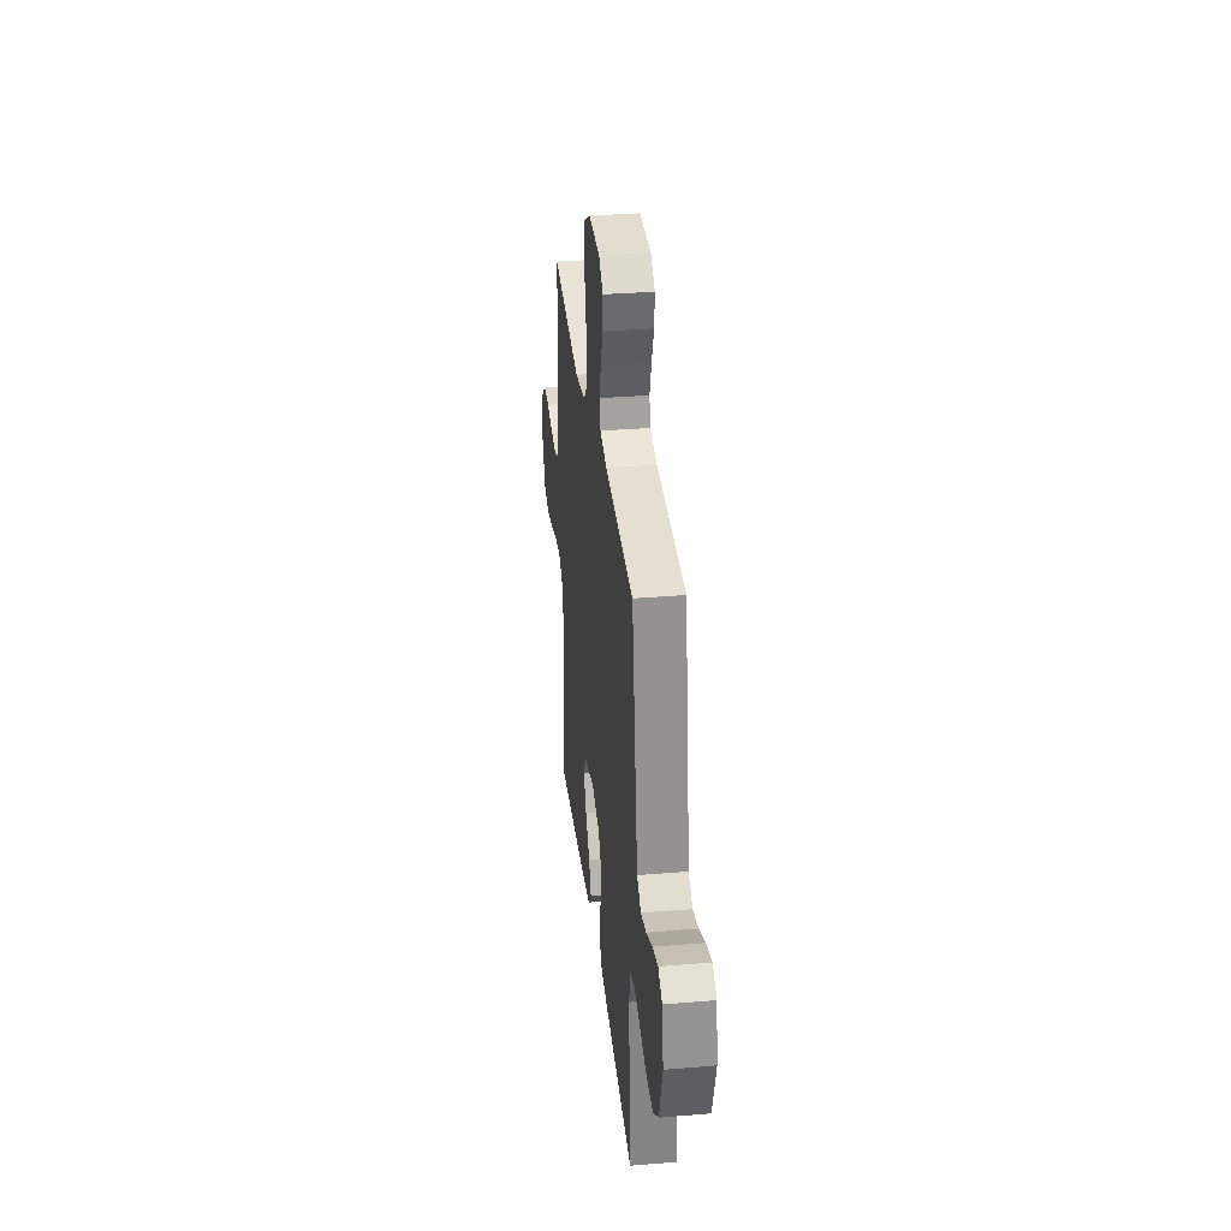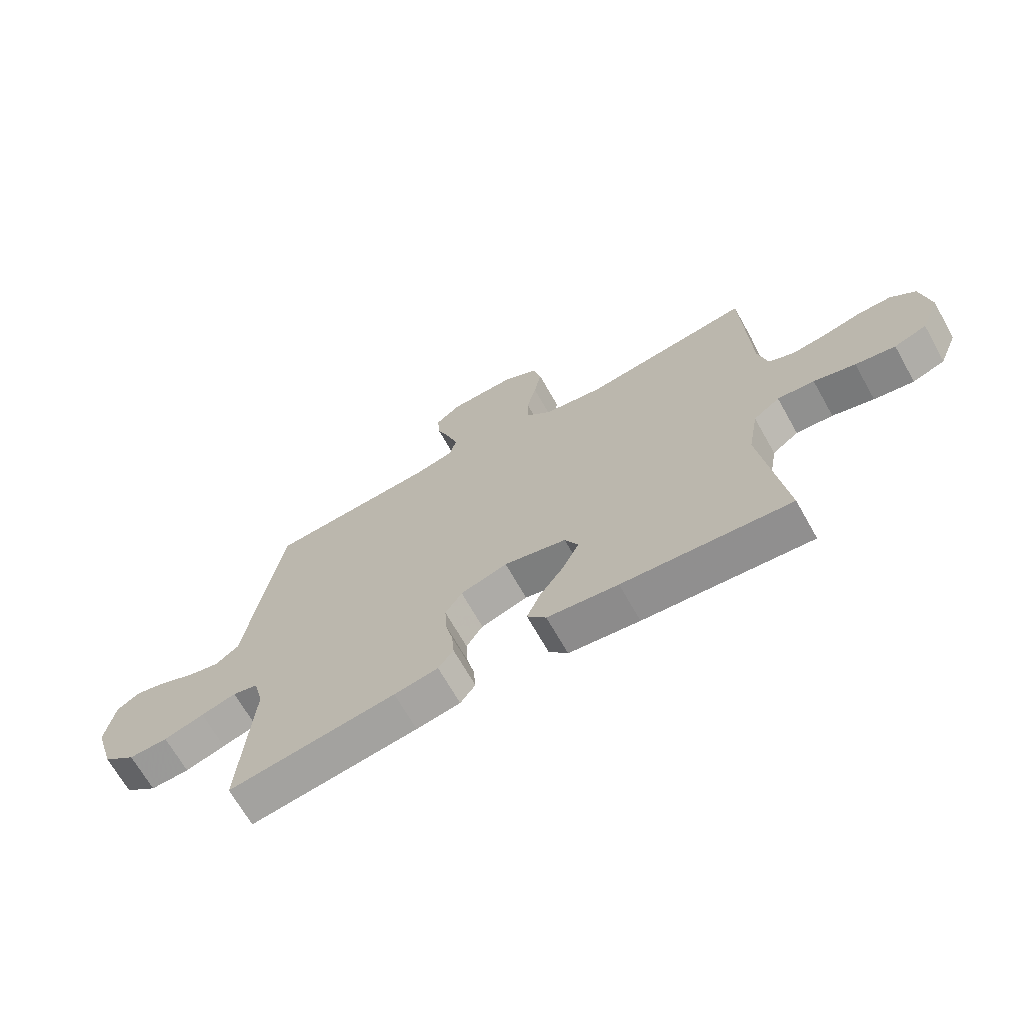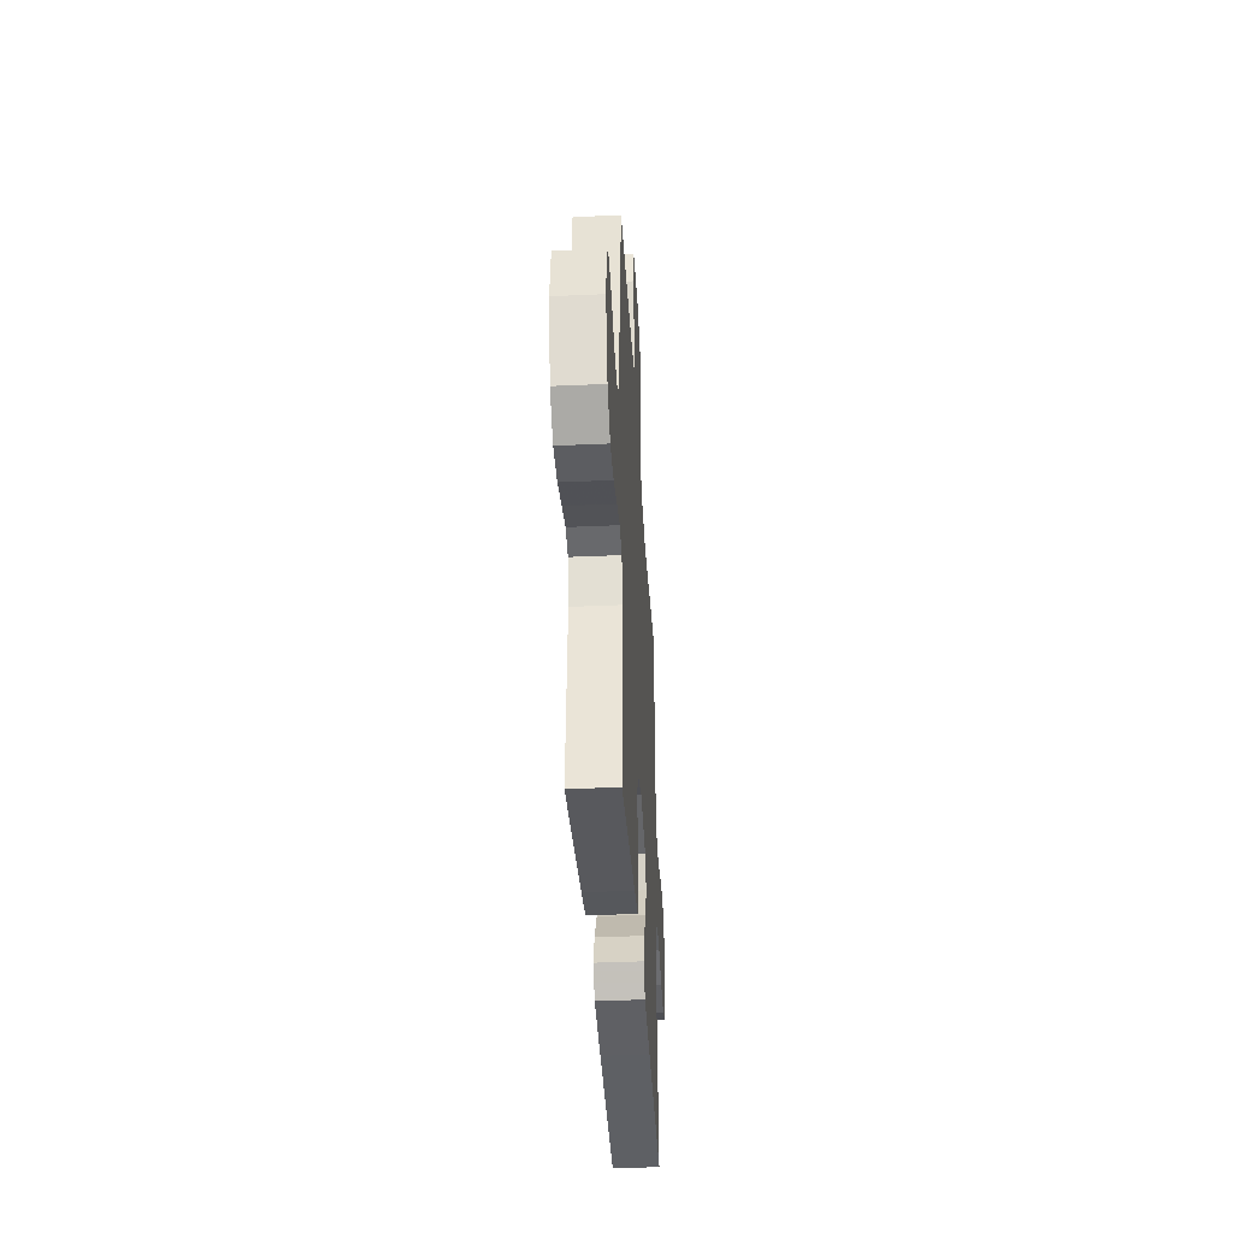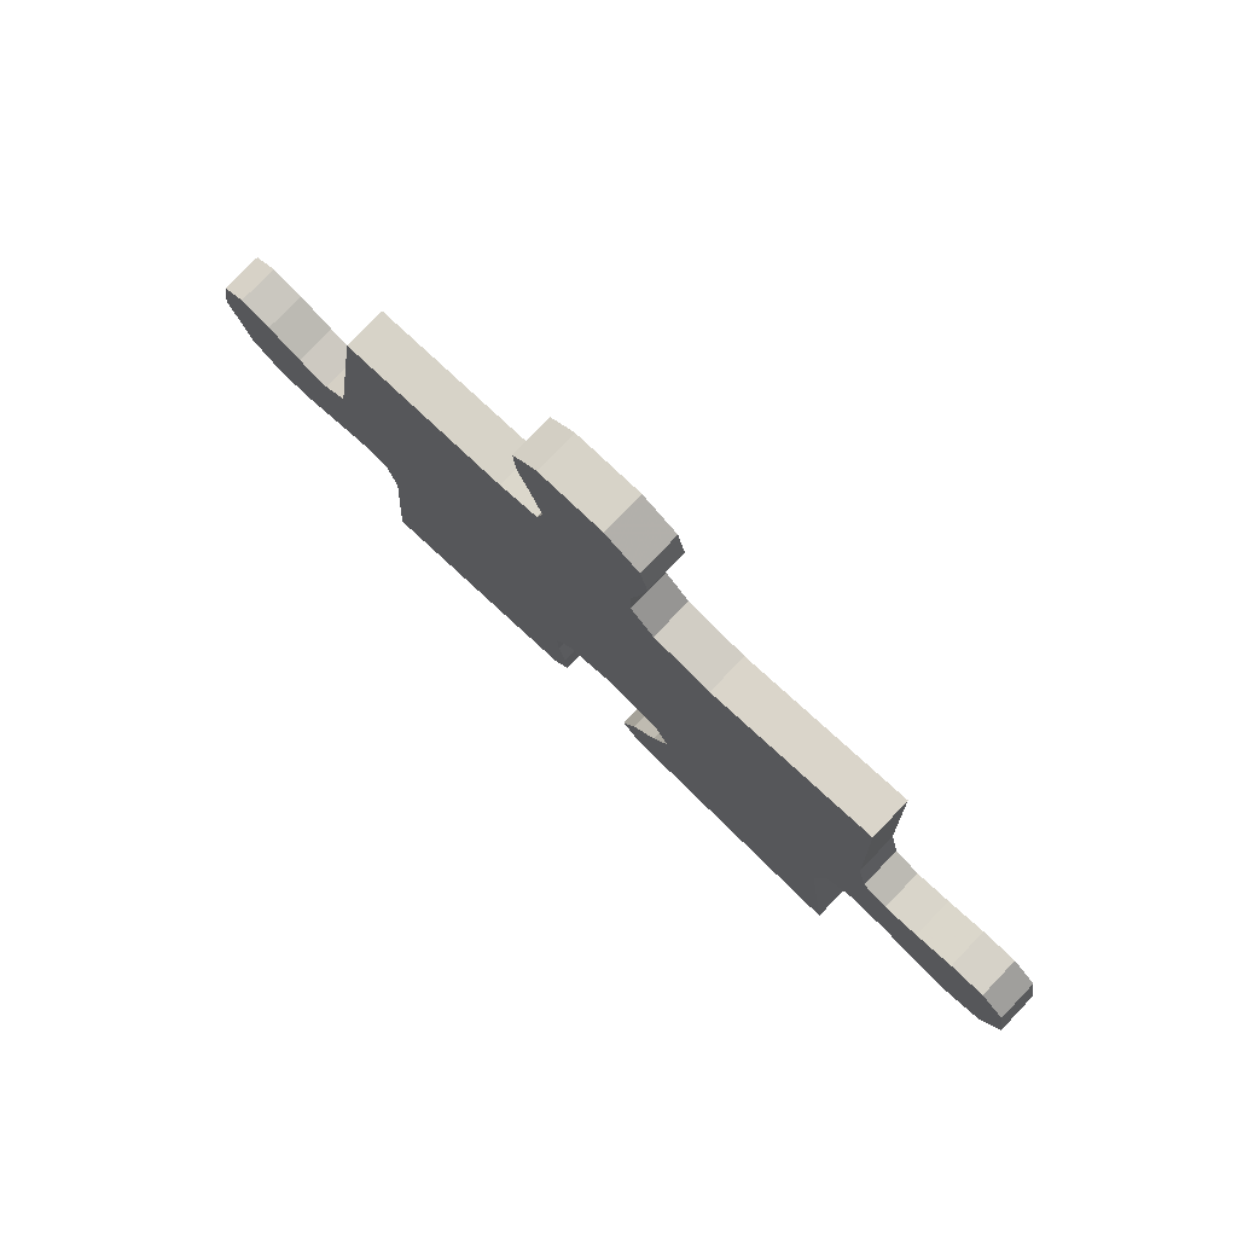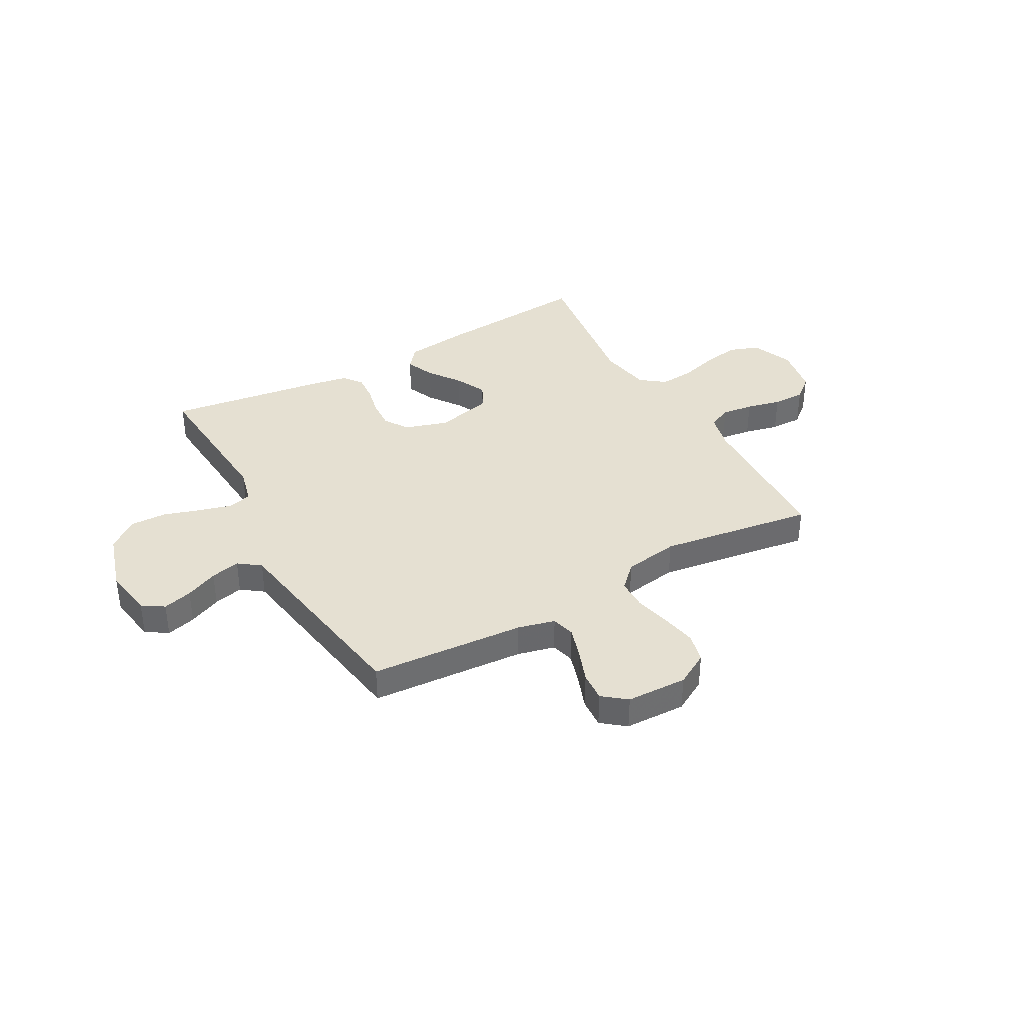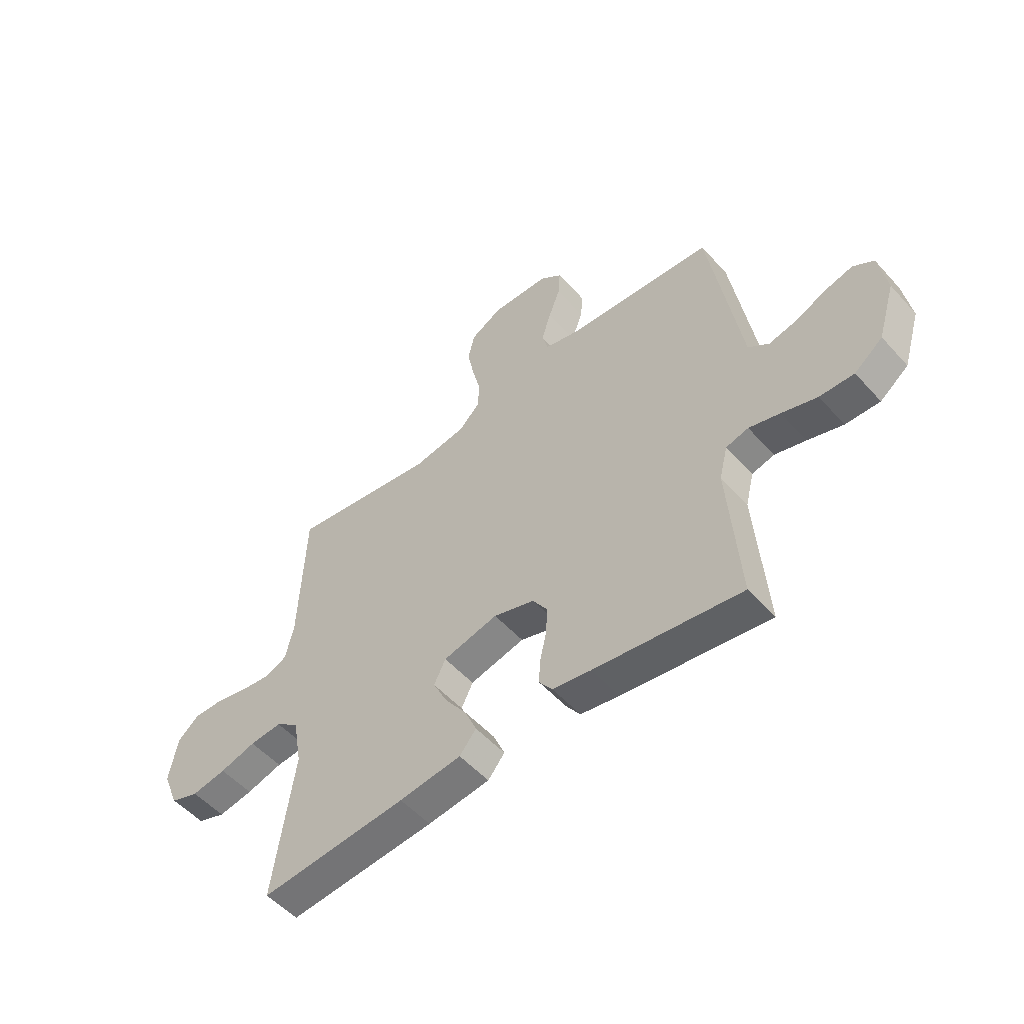
<metadata>
{"format":"obj","ext":"obj","renderer":"f3d","projection":"perspective","resolution":1024,"background":"white","views":[{"elev":33.0,"azim":-96.6,"up":"+Z"},{"elev":-68.2,"azim":29.4,"up":"+Z"},{"elev":-38.3,"azim":-86.7,"up":"+Z"},{"elev":77.8,"azim":43.8,"up":"+Z"},{"elev":37.8,"azim":-29.3,"up":"+Y"},{"elev":-53.0,"azim":-139.2,"up":"+Z"}]}
</metadata>
<code>
v 0.5 0.07 0.5
v 0.512 0.07 0.2
v 0.529 0.07 0.128
v 0.574 0.07 0.108
v 0.635 0.07 0.116
v 0.702 0.07 0.132
v 0.764 0.07 0.133
v 0.808 0.07 0.096
v 0.825 0.07 0
v 0.792 0.07 -0.08
v 0.734 0.07 -0.101
v 0.663 0.07 -0.089
v 0.589 0.07 -0.068
v 0.523 0.07 -0.063
v 0.476 0.07 -0.098
v 0.458 0.07 -0.2
v 0.5 0.07 -0.5
v 0.2 0.07 -0.476
v 0.073 0.07 -0.461
v 0.039 0.07 -0.42
v 0.063 0.07 -0.364
v 0.107 0.07 -0.302
v 0.136 0.07 -0.242
v 0.112 0.07 -0.194
v 0 0.07 -0.167
v -0.084 0.07 -0.194
v -0.114 0.07 -0.24
v -0.111 0.07 -0.296
v -0.098 0.07 -0.354
v -0.094 0.07 -0.406
v -0.121 0.07 -0.443
v -0.2 0.07 -0.457
v -0.5 0.07 -0.5
v -0.478 0.07 -0.2
v -0.495 0.07 -0.131
v -0.541 0.07 -0.119
v -0.604 0.07 -0.137
v -0.676 0.07 -0.16
v -0.746 0.07 -0.162
v -0.804 0.07 -0.117
v -0.84 0.07 0
v -0.824 0.07 0.096
v -0.782 0.07 0.123
v -0.725 0.07 0.108
v -0.662 0.07 0.08
v -0.605 0.07 0.067
v -0.563 0.07 0.098
v -0.547 0.07 0.2
v -0.5 0.07 0.5
v -0.2 0.07 0.522
v -0.128 0.07 0.54
v -0.116 0.07 0.585
v -0.135 0.07 0.646
v -0.159 0.07 0.71
v -0.163 0.07 0.767
v -0.118 0.07 0.803
v 0 0.07 0.807
v 0.064 0.07 0.771
v 0.078 0.07 0.714
v 0.065 0.07 0.646
v 0.048 0.07 0.577
v 0.049 0.07 0.516
v 0.093 0.07 0.472
v 0.2 0.07 0.455
v 0.5 0 0.5
v 0.512 0 0.2
v 0.529 0 0.128
v 0.574 0 0.108
v 0.635 0 0.116
v 0.702 0 0.132
v 0.764 0 0.133
v 0.808 0 0.096
v 0.825 0 0
v 0.792 0 -0.08
v 0.734 0 -0.101
v 0.663 0 -0.089
v 0.589 0 -0.068
v 0.523 0 -0.063
v 0.476 0 -0.098
v 0.458 0 -0.2
v 0.5 0 -0.5
v 0.2 0 -0.476
v 0.073 0 -0.461
v 0.039 0 -0.42
v 0.063 0 -0.364
v 0.107 0 -0.302
v 0.136 0 -0.242
v 0.112 0 -0.194
v 0 0 -0.167
v -0.084 0 -0.194
v -0.114 0 -0.24
v -0.111 0 -0.296
v -0.098 0 -0.354
v -0.094 0 -0.406
v -0.121 0 -0.443
v -0.2 0 -0.457
v -0.5 0 -0.5
v -0.478 0 -0.2
v -0.495 0 -0.131
v -0.541 0 -0.119
v -0.604 0 -0.137
v -0.676 0 -0.16
v -0.746 0 -0.162
v -0.804 0 -0.117
v -0.84 0 0
v -0.824 0 0.096
v -0.782 0 0.123
v -0.725 0 0.108
v -0.662 0 0.08
v -0.605 0 0.067
v -0.563 0 0.098
v -0.547 0 0.2
v -0.5 0 0.5
v -0.2 0 0.522
v -0.128 0 0.54
v -0.116 0 0.585
v -0.135 0 0.646
v -0.159 0 0.71
v -0.163 0 0.767
v -0.118 0 0.803
v 0 0 0.807
v 0.064 0 0.771
v 0.078 0 0.714
v 0.065 0 0.646
v 0.048 0 0.577
v 0.049 0 0.516
v 0.093 0 0.472
v 0.2 0 0.455
f 59 60 61
f 58 59 61
f 57 58 61
f 56 57 61
f 55 56 61
f 54 55 61
f 53 54 61
f 52 53 61 62
f 51 52 62 63
f 48 49 50
f 50 51 63
f 48 50 63
f 47 48 63
f 43 44 45
f 42 43 45
f 41 42 45
f 40 41 45
f 39 40 45
f 38 39 45
f 37 38 45
f 36 37 45 46
f 47 63 64
f 46 47 64
f 36 46 64
f 35 36 64
f 32 33 34
f 31 32 34
f 30 31 34
f 29 30 34
f 28 29 34
f 20 21 22
f 19 20 22
f 18 19 22
f 17 18 22
f 16 17 22
f 15 16 22 23
f 14 15 23 24
f 11 12 13
f 10 11 13
f 9 10 13
f 8 9 13
f 7 8 13
f 6 7 13
f 5 6 13
f 4 5 13 14
f 14 24 25
f 4 14 25
f 3 4 25
f 64 1 2
f 3 25 26
f 2 3 26
f 64 2 26
f 35 64 26
f 27 28 34 35
f 26 27 35
f 125 124 123
f 125 123 122
f 125 122 121
f 125 121 120
f 125 120 119
f 125 119 118
f 125 118 117
f 126 125 117 116
f 127 126 116 115
f 114 113 112
f 127 115 114
f 127 114 112
f 127 112 111
f 109 108 107
f 109 107 106
f 109 106 105
f 109 105 104
f 109 104 103
f 109 103 102
f 109 102 101
f 110 109 101 100
f 128 127 111
f 128 111 110
f 128 110 100
f 128 100 99
f 98 97 96
f 98 96 95
f 98 95 94
f 98 94 93
f 98 93 92
f 86 85 84
f 86 84 83
f 86 83 82
f 86 82 81
f 86 81 80
f 87 86 80 79
f 88 87 79 78
f 77 76 75
f 77 75 74
f 77 74 73
f 77 73 72
f 77 72 71
f 77 71 70
f 77 70 69
f 78 77 69 68
f 89 88 78
f 89 78 68
f 89 68 67
f 66 65 128
f 90 89 67
f 90 67 66
f 90 66 128
f 90 128 99
f 99 98 92 91
f 99 91 90
f 1 65 66 2
f 2 66 67 3
f 3 67 68 4
f 4 68 69 5
f 5 69 70 6
f 6 70 71 7
f 7 71 72 8
f 8 72 73 9
f 9 73 74 10
f 10 74 75 11
f 11 75 76 12
f 12 76 77 13
f 13 77 78 14
f 14 78 79 15
f 15 79 80 16
f 16 80 81 17
f 17 81 82 18
f 18 82 83 19
f 19 83 84 20
f 20 84 85 21
f 21 85 86 22
f 22 86 87 23
f 23 87 88 24
f 24 88 89 25
f 25 89 90 26
f 26 90 91 27
f 27 91 92 28
f 28 92 93 29
f 29 93 94 30
f 30 94 95 31
f 31 95 96 32
f 32 96 97 33
f 33 97 98 34
f 34 98 99 35
f 35 99 100 36
f 36 100 101 37
f 37 101 102 38
f 38 102 103 39
f 39 103 104 40
f 40 104 105 41
f 41 105 106 42
f 42 106 107 43
f 43 107 108 44
f 44 108 109 45
f 45 109 110 46
f 46 110 111 47
f 47 111 112 48
f 48 112 113 49
f 49 113 114 50
f 50 114 115 51
f 51 115 116 52
f 52 116 117 53
f 53 117 118 54
f 54 118 119 55
f 55 119 120 56
f 56 120 121 57
f 57 121 122 58
f 58 122 123 59
f 59 123 124 60
f 60 124 125 61
f 61 125 126 62
f 62 126 127 63
f 63 127 128 64
f 64 128 65 1

</code>
